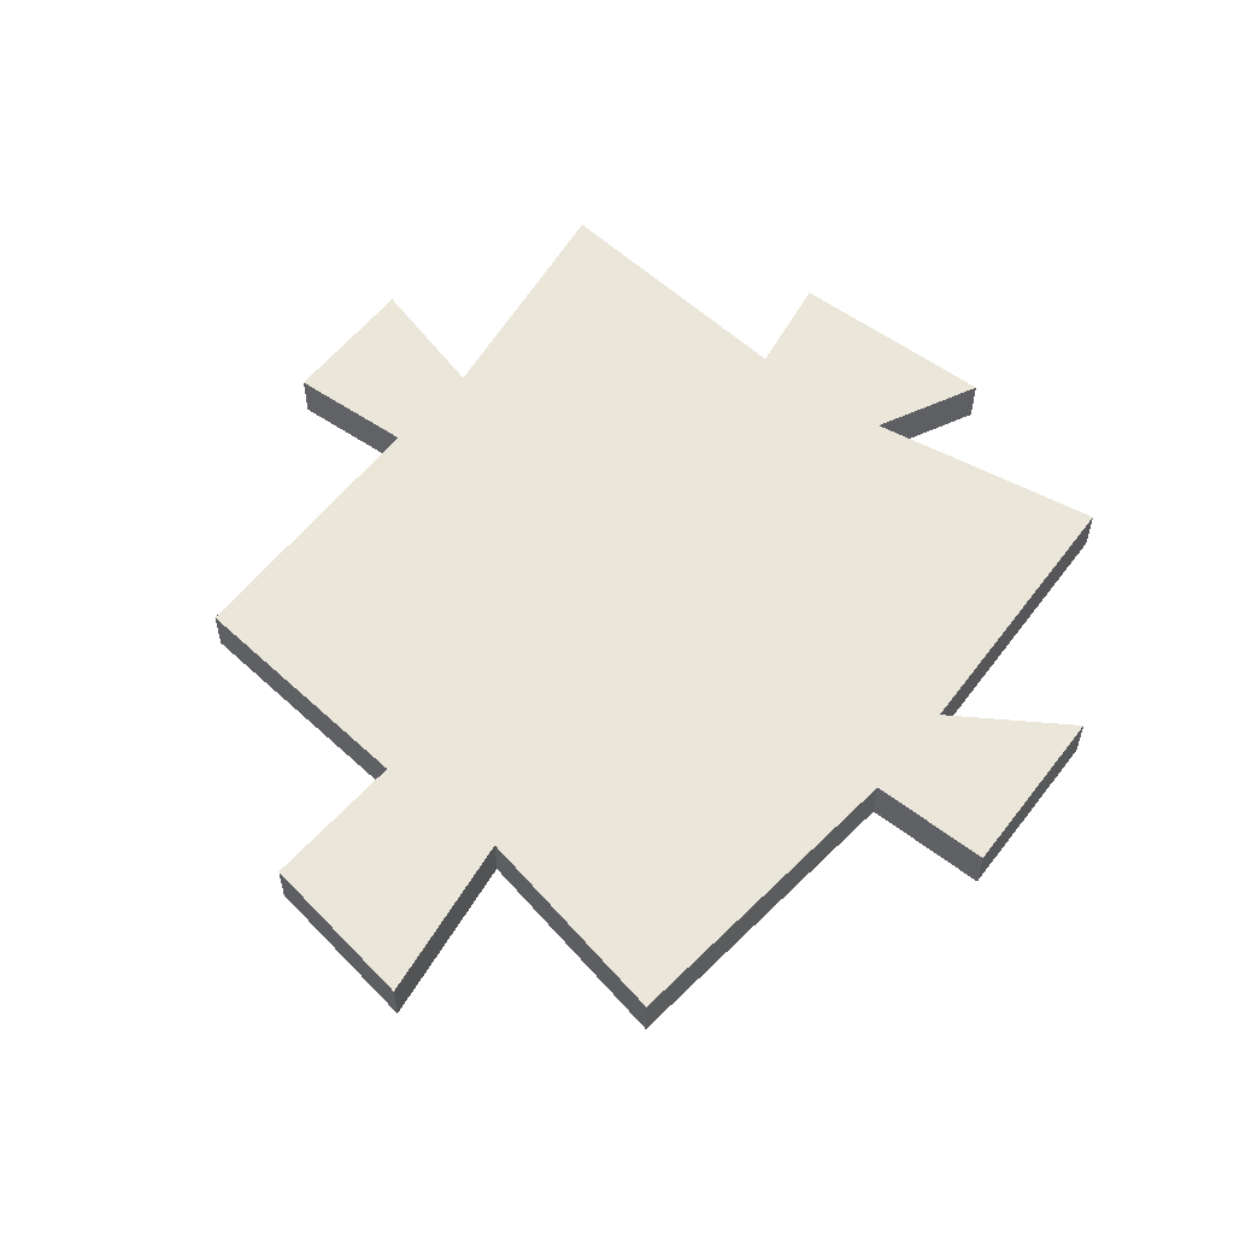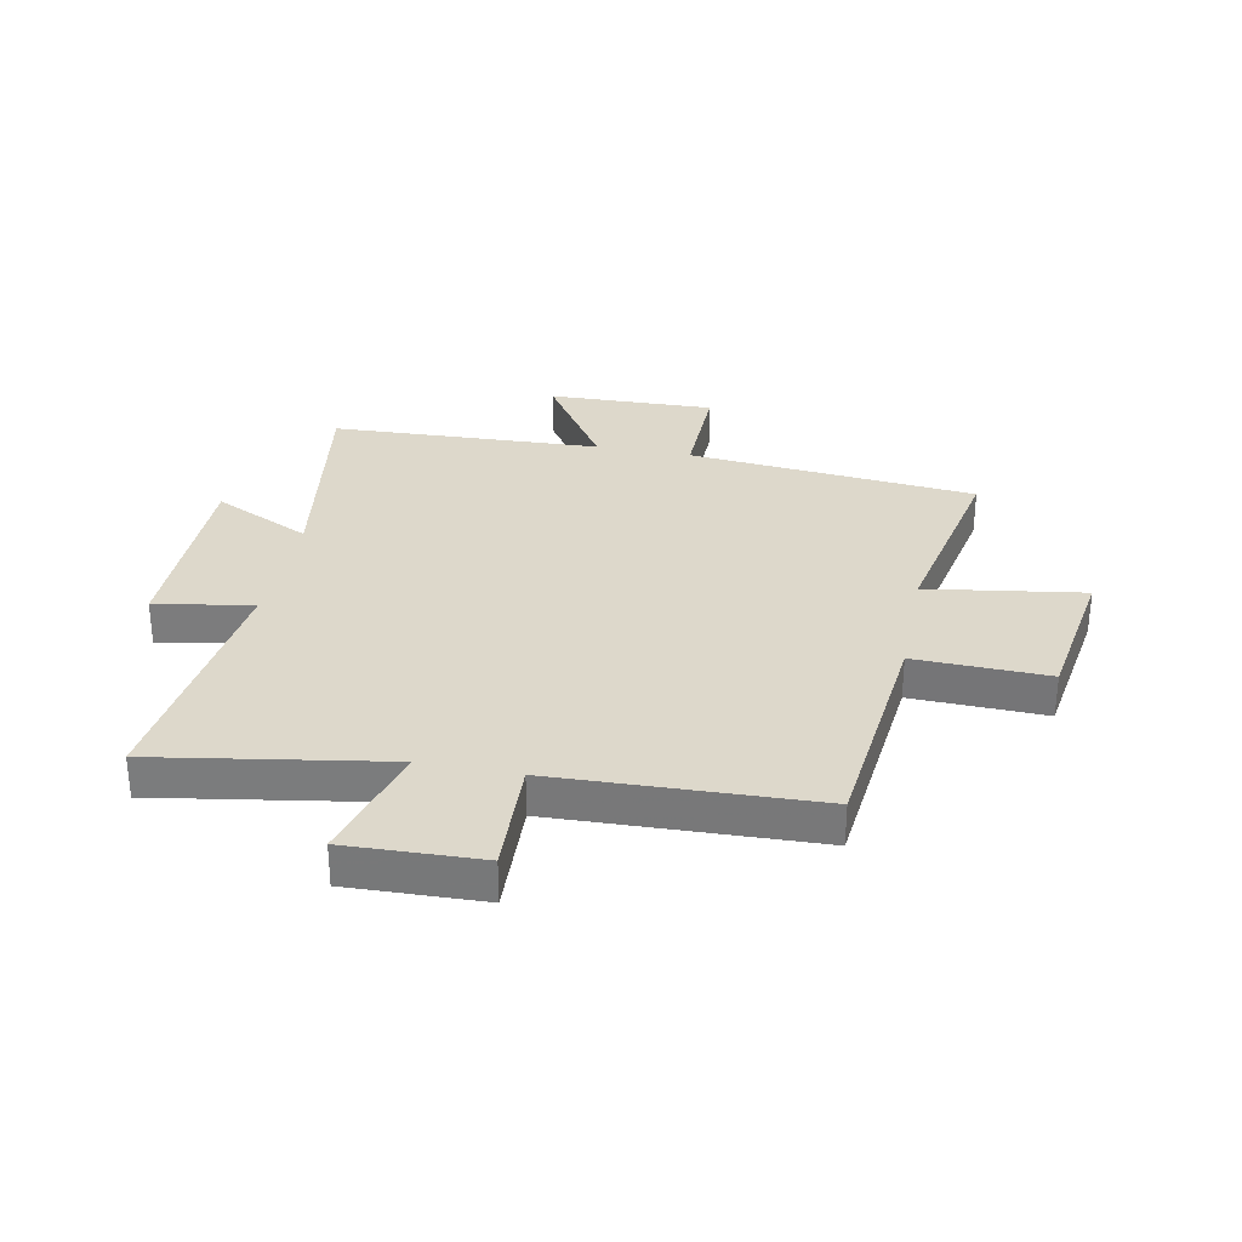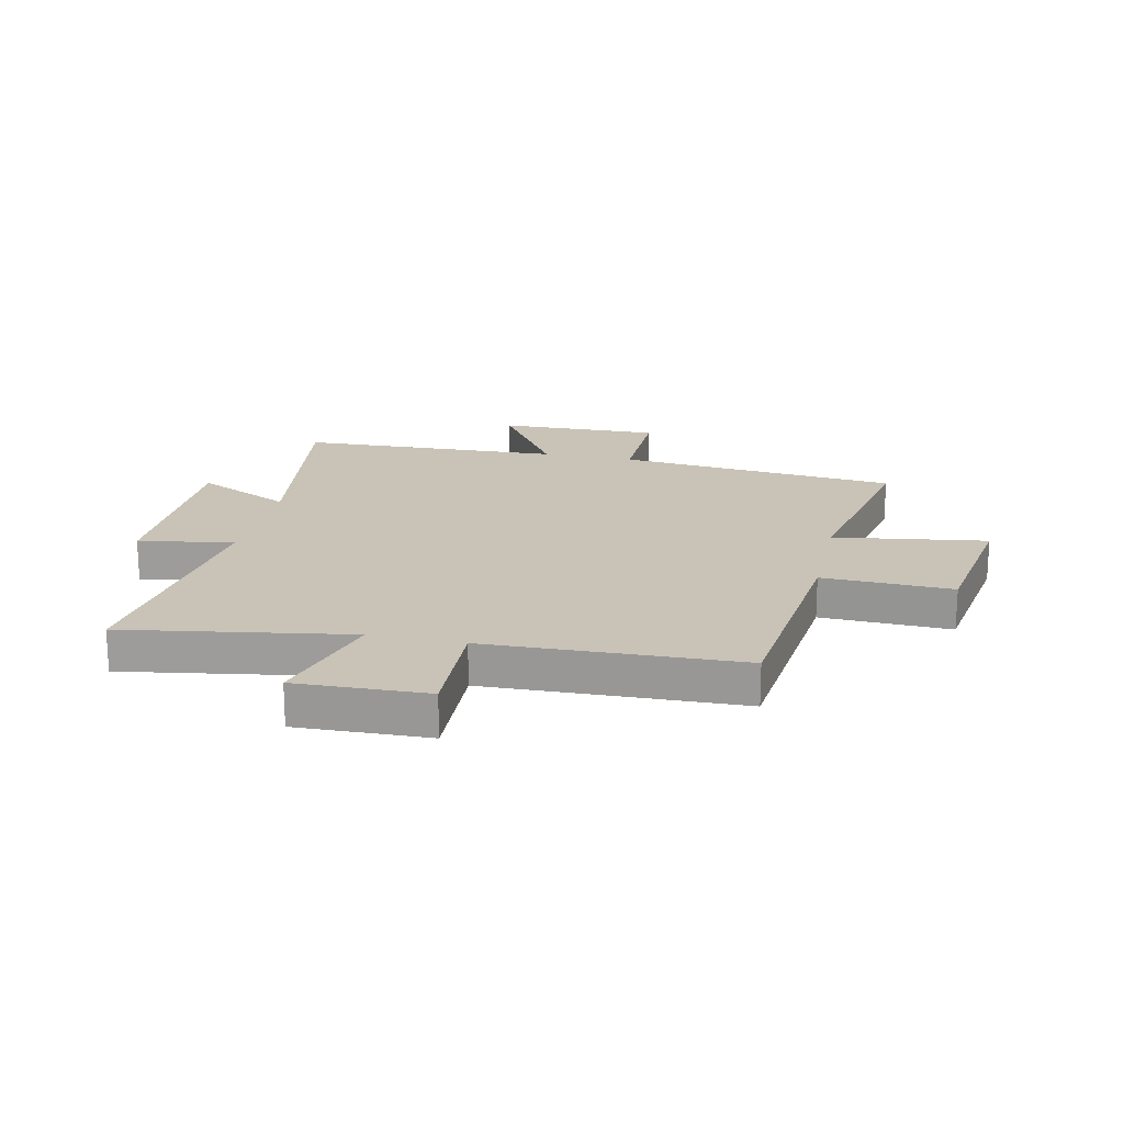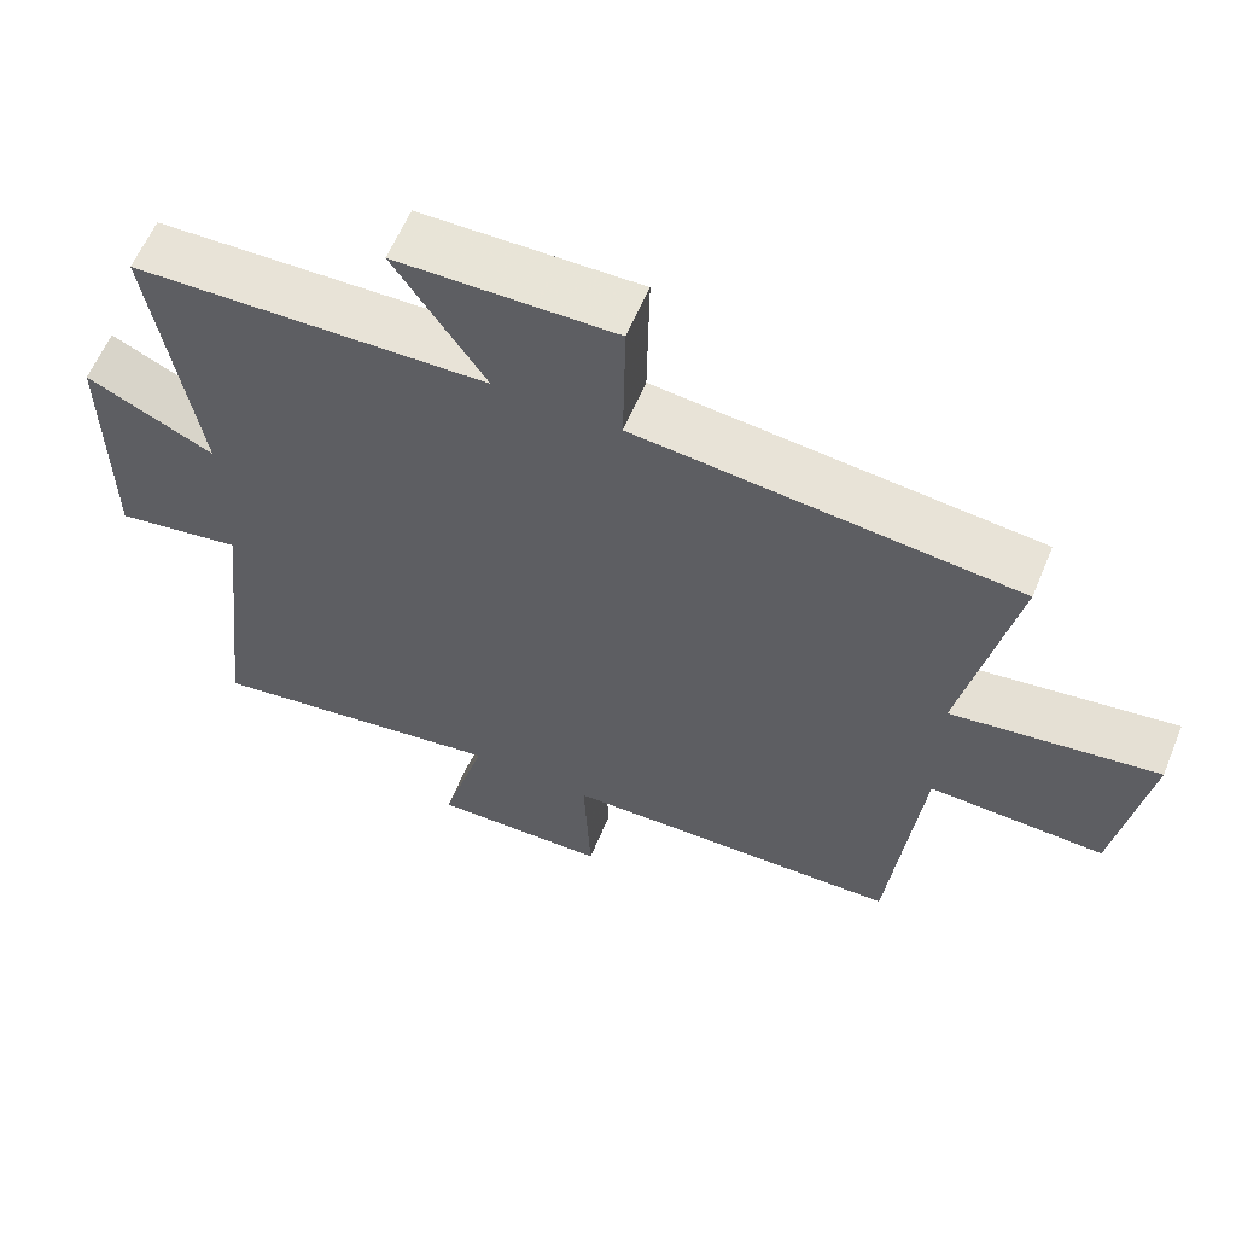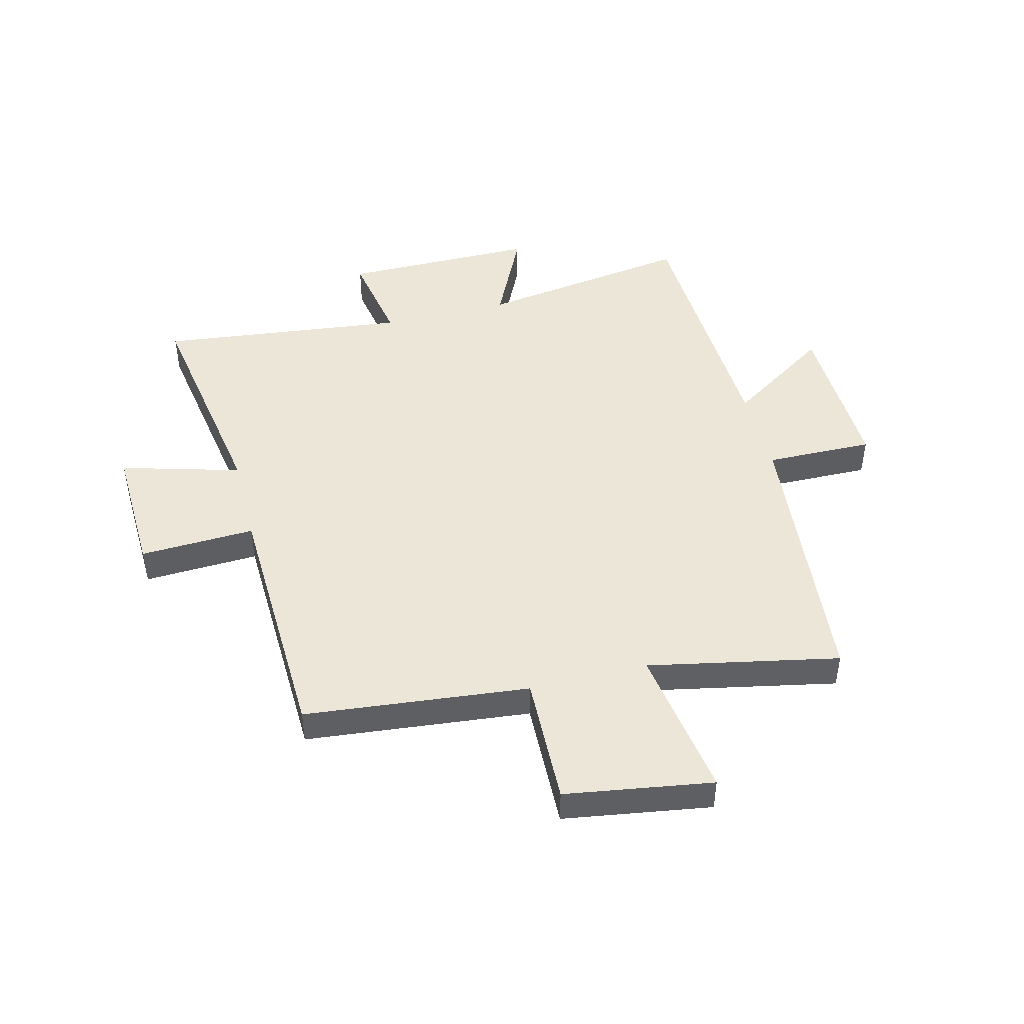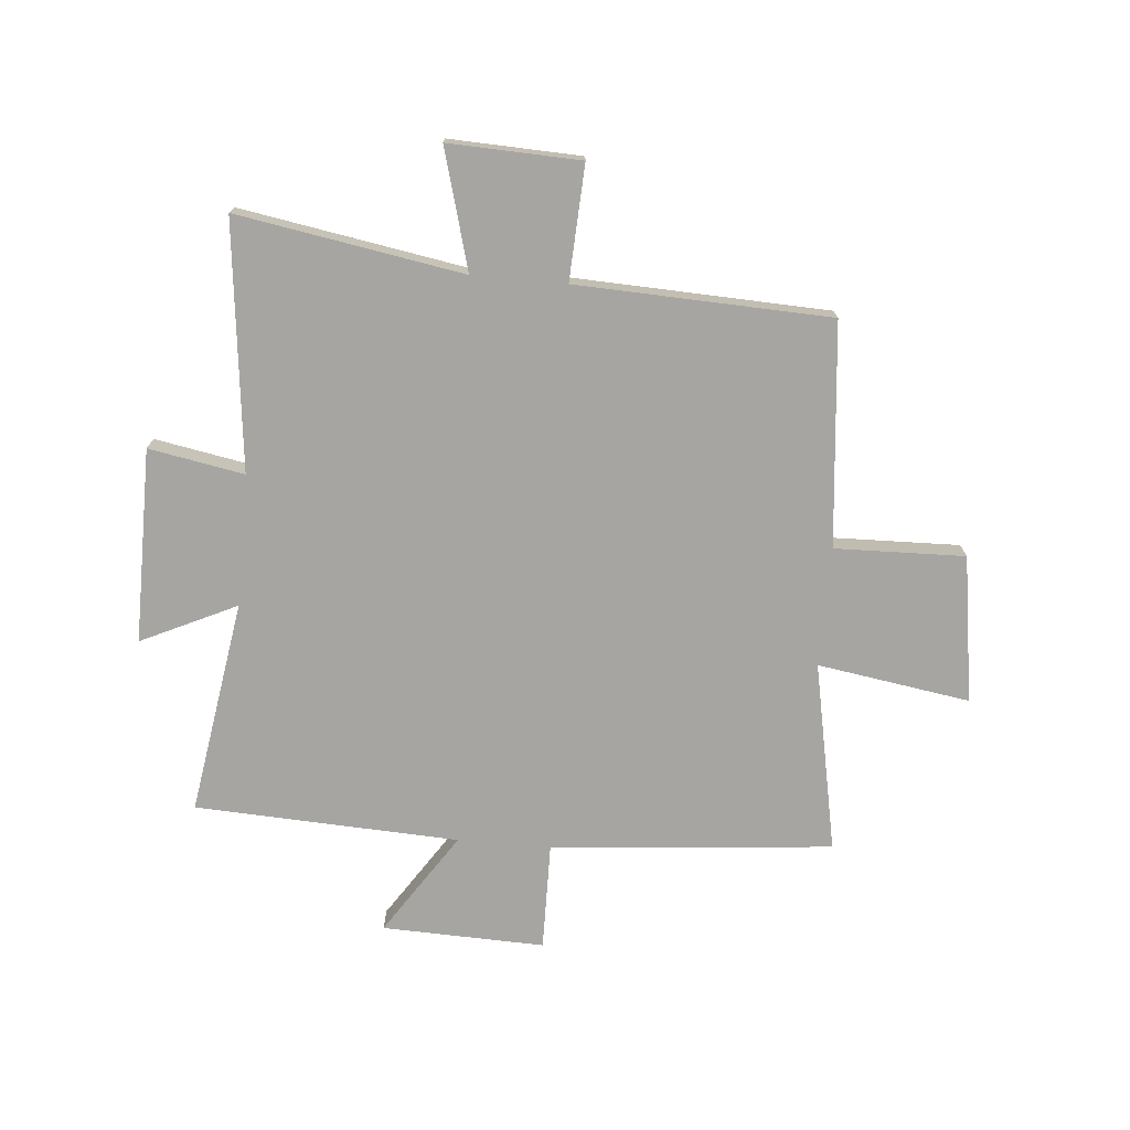
<metadata>
{"format":"obj","ext":"obj","renderer":"f3d","projection":"perspective","resolution":1024,"background":"white","views":[{"elev":54.9,"azim":-51.5,"up":"+Y"},{"elev":31.1,"azim":-168.8,"up":"+Y"},{"elev":19.5,"azim":-167.5,"up":"+Y"},{"elev":60.9,"azim":-157.4,"up":"+Z"},{"elev":46.3,"azim":-104.1,"up":"+Y"},{"elev":-73.8,"azim":174.8,"up":"+Y"}]}
</metadata>
<code>
v 0.55 0.07 -0.566
v 0.152 0.07 -0.5
v 0.211 0.07 -0.71
v -0.021 0.07 -0.702
v -0.012 0.07 -0.5
v -0.46 0.07 -0.484
v -0.5 0.07 -0.091
v -0.729 0.07 -0.098
v -0.769 0.07 0.16
v -0.5 0.07 0.119
v -0.567 0.07 0.453
v -0.071 0.07 0.5
v -0.074 0.07 0.689
v 0.212 0.07 0.681
v 0.093 0.07 0.5
v 0.558 0.07 0.48
v 0.5 0.07 0.102
v 0.668 0.07 0.182
v 0.668 0.07 -0.16
v 0.5 0.07 -0.13
v 0.55 0 -0.566
v 0.152 0 -0.5
v 0.211 0 -0.71
v -0.021 0 -0.702
v -0.012 0 -0.5
v -0.46 0 -0.484
v -0.5 0 -0.091
v -0.729 0 -0.098
v -0.769 0 0.16
v -0.5 0 0.119
v -0.567 0 0.453
v -0.071 0 0.5
v -0.074 0 0.689
v 0.212 0 0.681
v 0.093 0 0.5
v 0.558 0 0.48
v 0.5 0 0.102
v 0.668 0 0.182
v 0.668 0 -0.16
v 0.5 0 -0.13
f 17 18 19 20
f 15 16 17
f 15 17 20
f 12 13 14 15
f 20 1 2
f 15 20 2
f 12 15 2
f 11 12 2
f 10 11 2
f 7 8 9 10
f 7 10 2
f 6 7 2
f 5 6 2
f 2 3 4 5
f 40 39 38 37
f 37 36 35
f 40 37 35
f 35 34 33 32
f 22 21 40
f 22 40 35
f 22 35 32
f 22 32 31
f 22 31 30
f 30 29 28 27
f 22 30 27
f 22 27 26
f 22 26 25
f 25 24 23 22
f 1 21 22 2
f 2 22 23 3
f 3 23 24 4
f 4 24 25 5
f 5 25 26 6
f 6 26 27 7
f 7 27 28 8
f 8 28 29 9
f 9 29 30 10
f 10 30 31 11
f 11 31 32 12
f 12 32 33 13
f 13 33 34 14
f 14 34 35 15
f 15 35 36 16
f 16 36 37 17
f 17 37 38 18
f 18 38 39 19
f 19 39 40 20
f 20 40 21 1

</code>
